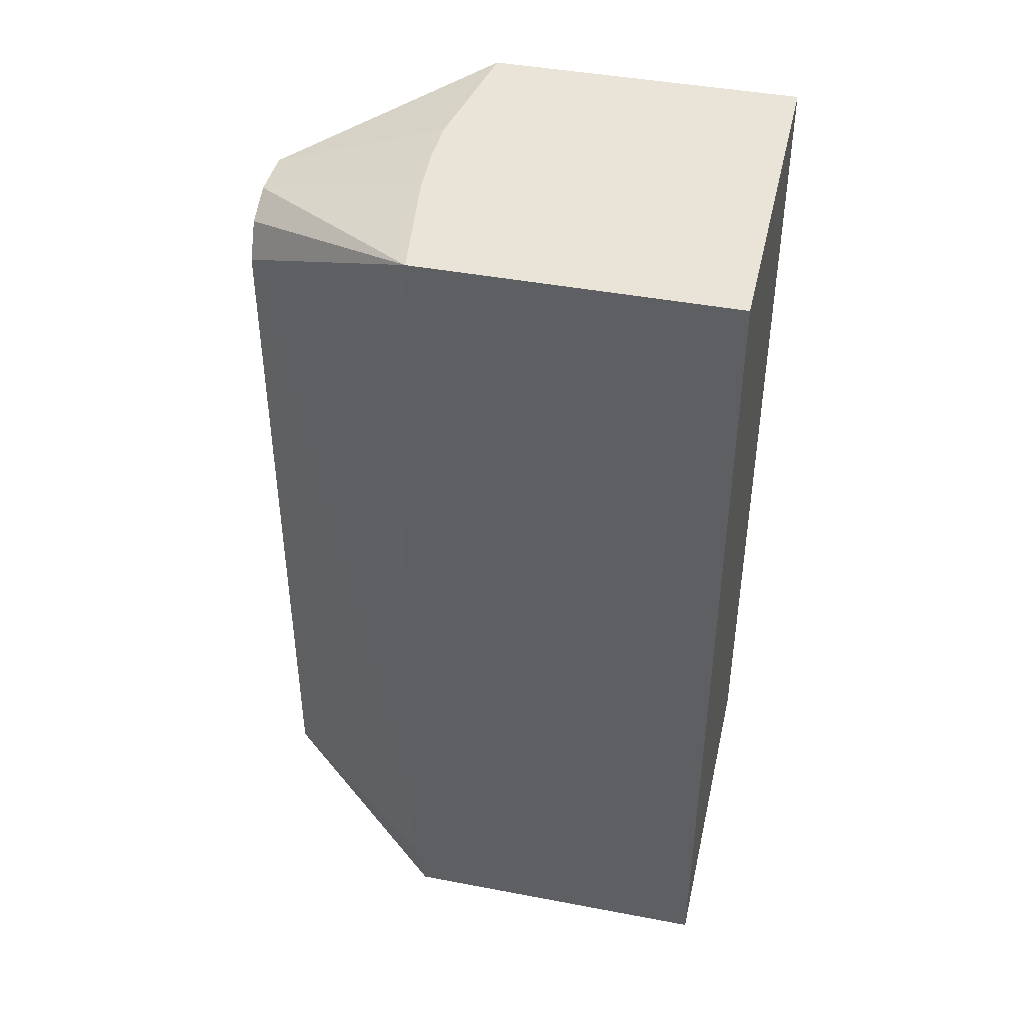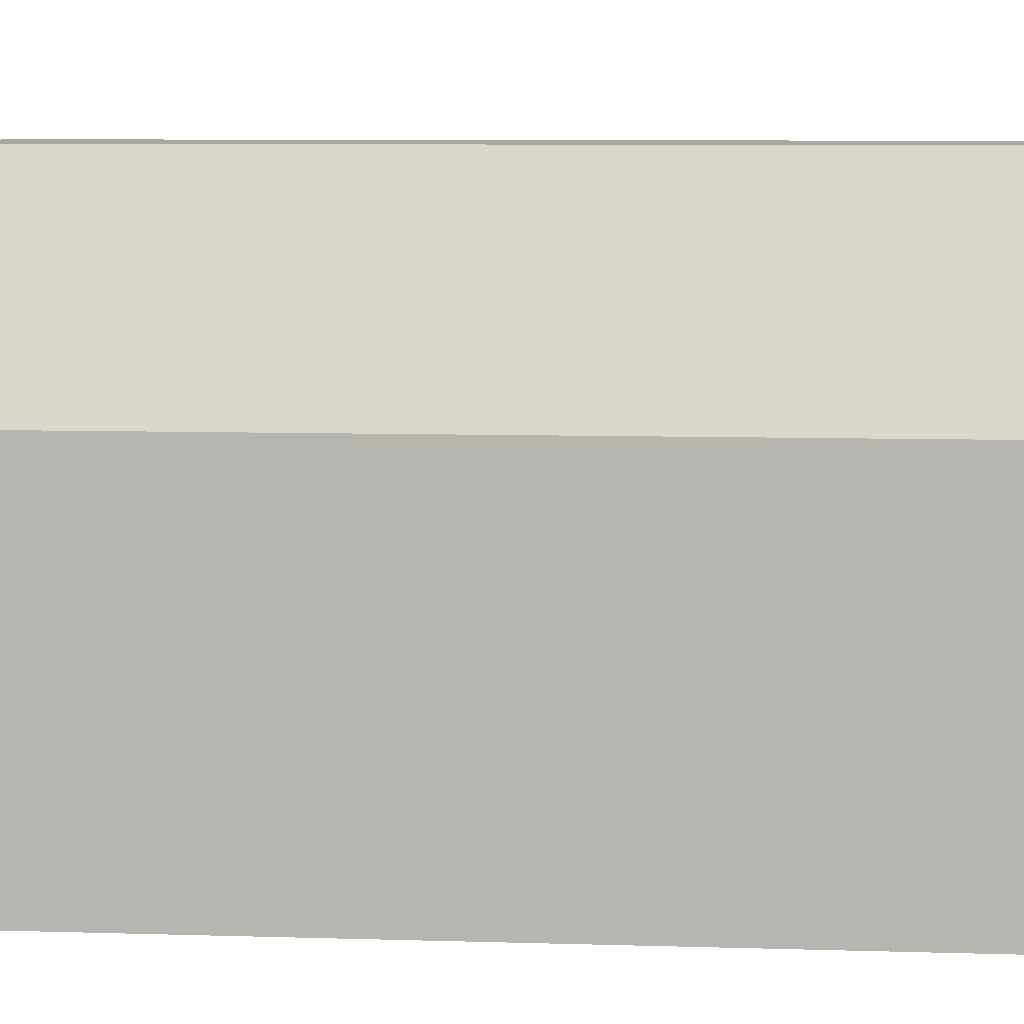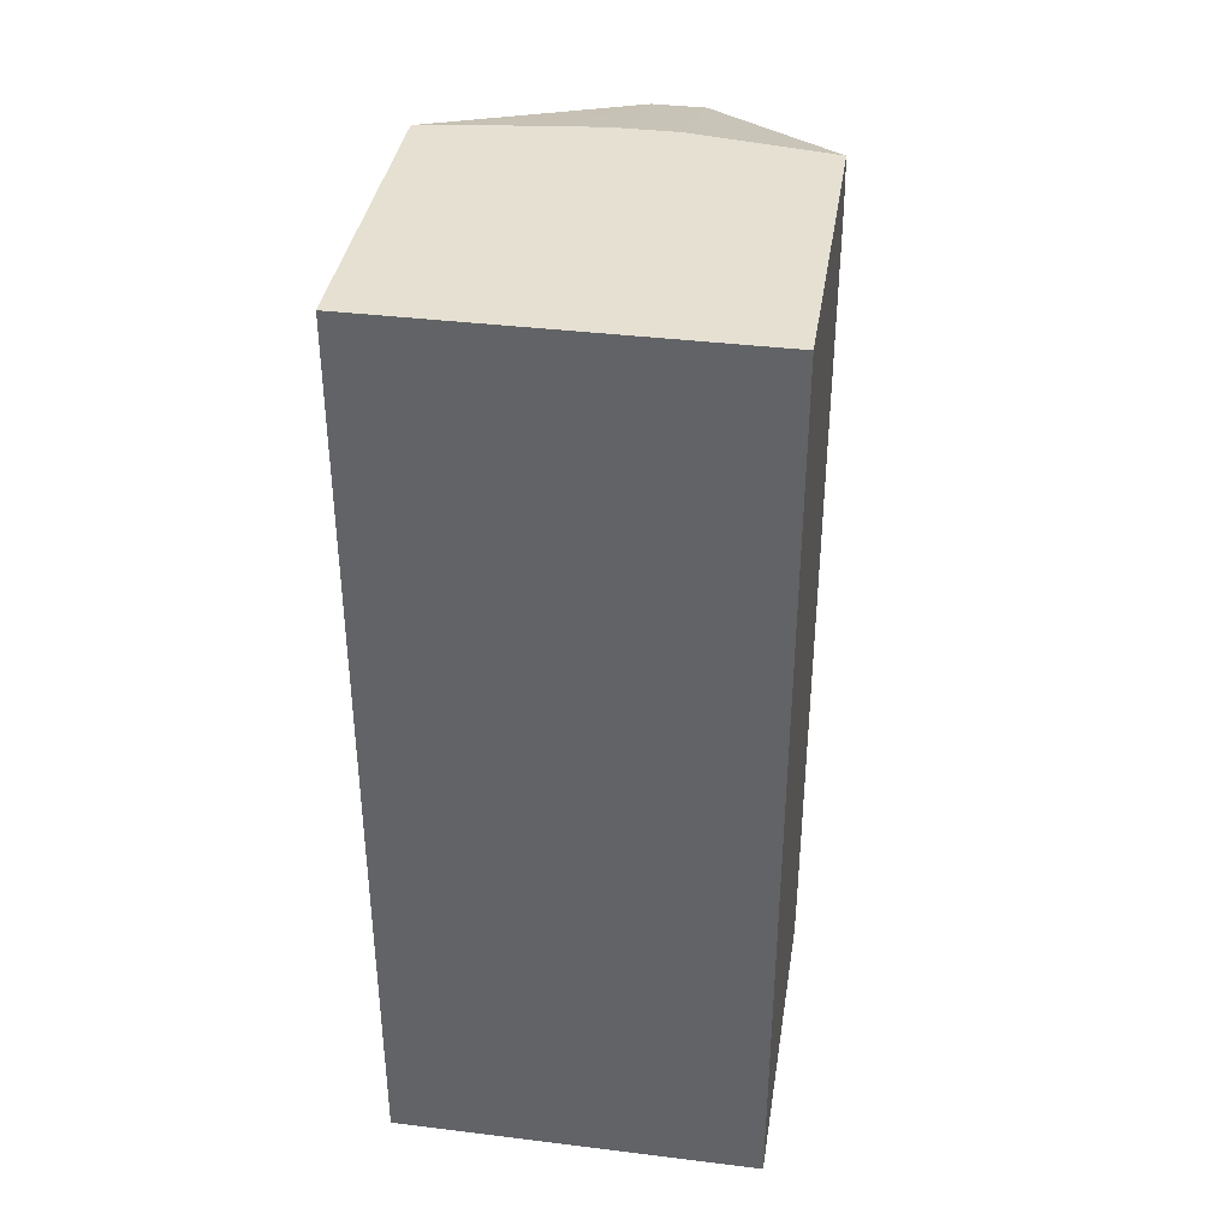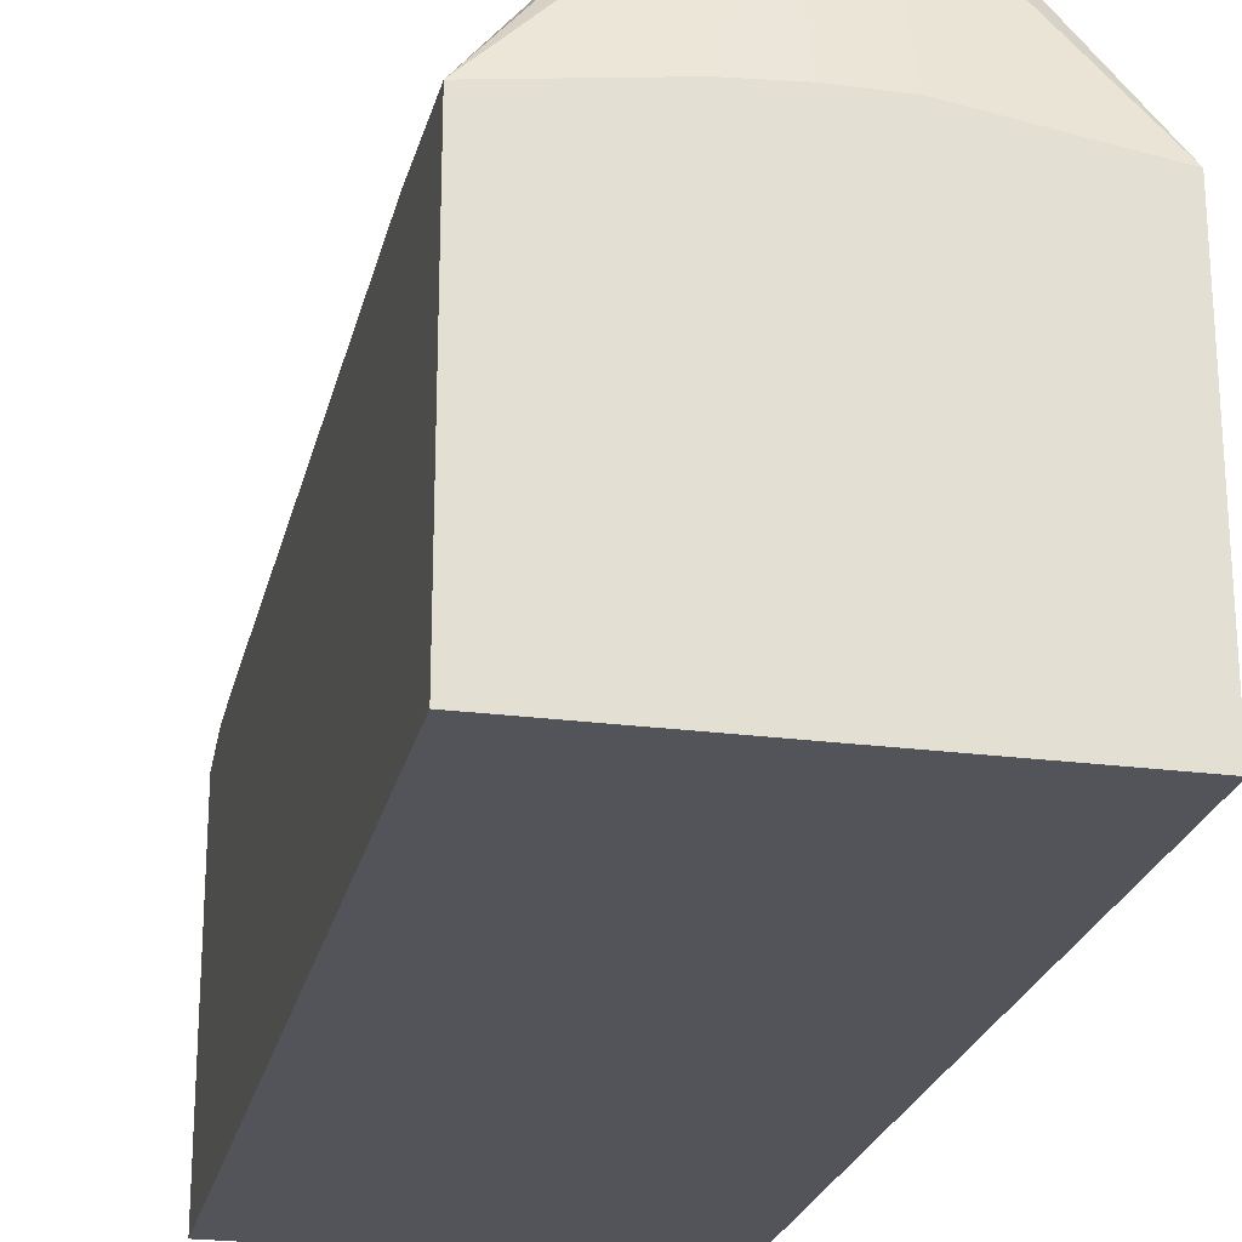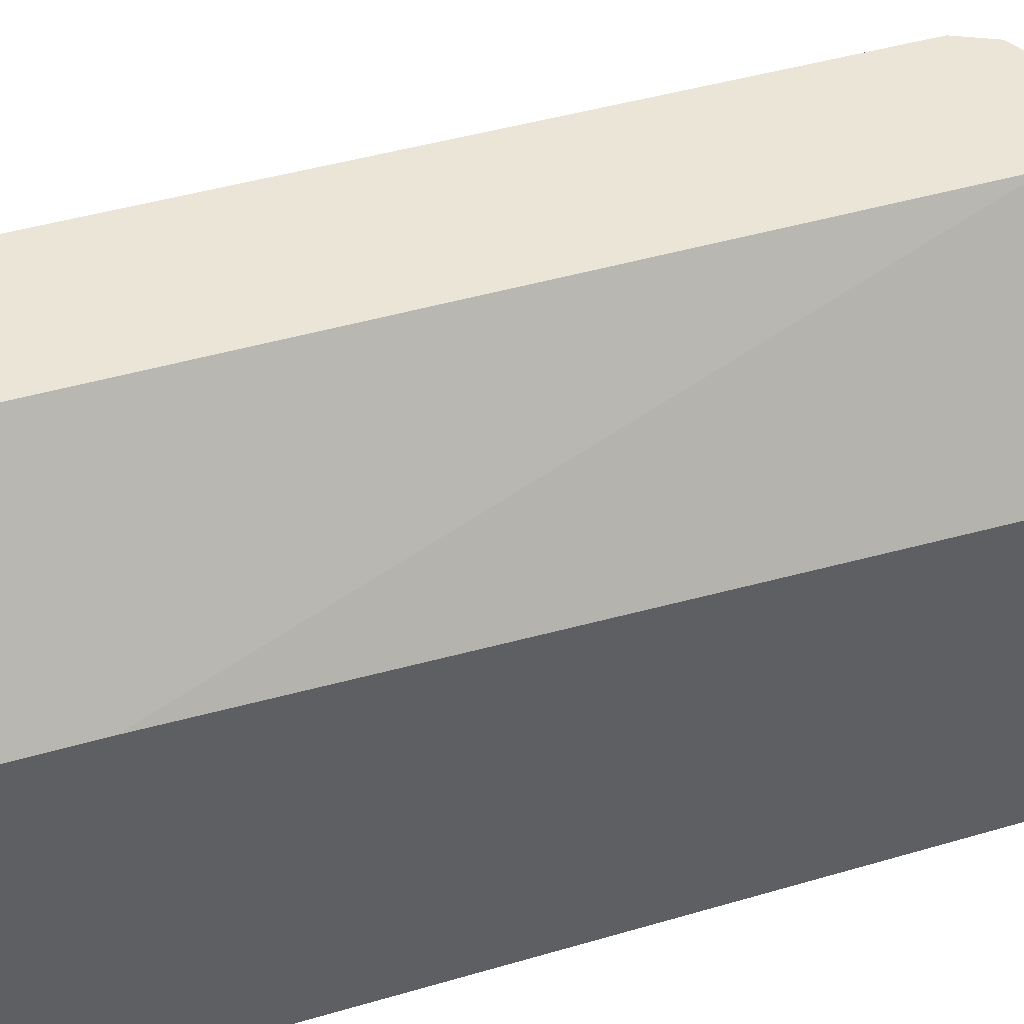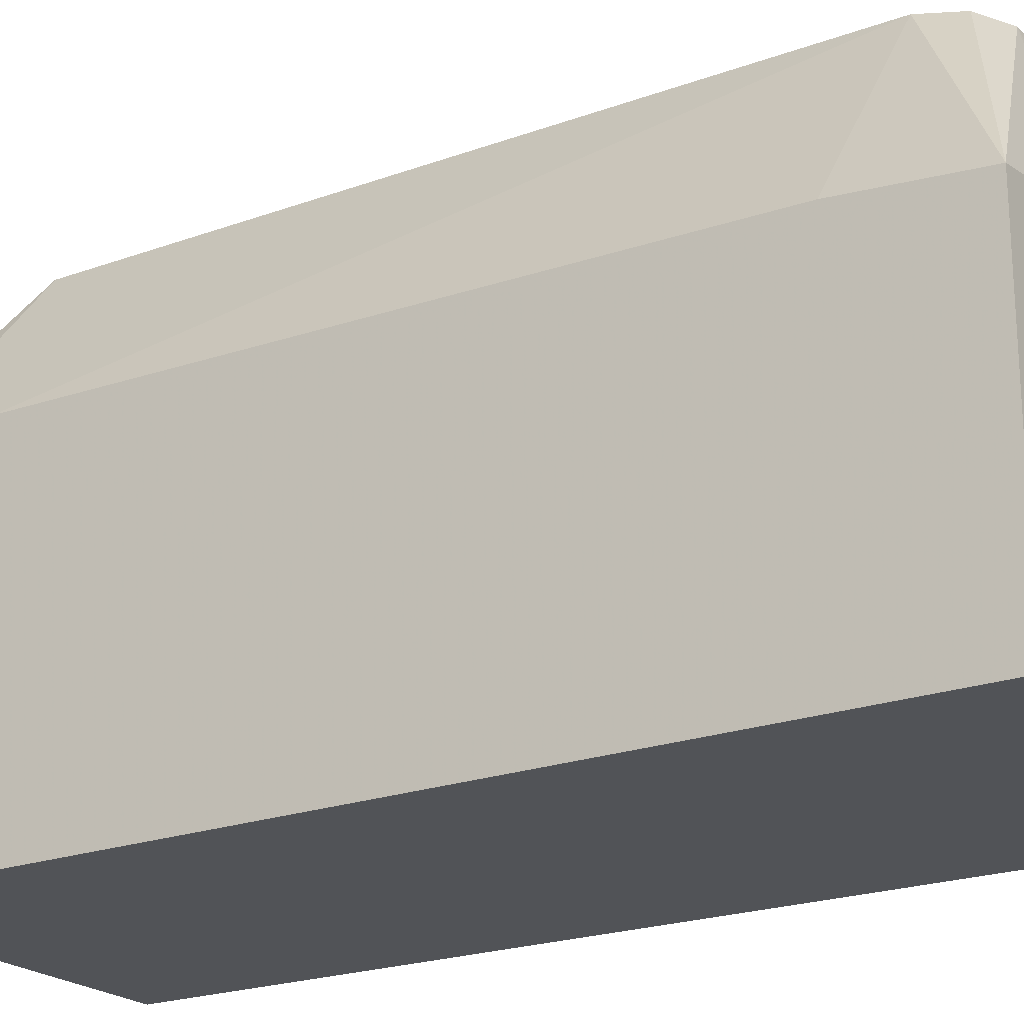
<metadata>
{"format":"obj","ext":"obj","renderer":"f3d","projection":"perspective","resolution":1024,"background":"white","views":[{"elev":42.9,"azim":-77.3,"up":"+Z"},{"elev":7.9,"azim":94.9,"up":"+Y"},{"elev":37.8,"azim":8.9,"up":"+Z"},{"elev":-23.7,"azim":-12.4,"up":"+Y"},{"elev":44.3,"azim":-109.0,"up":"+Y"},{"elev":-21.7,"azim":-57.2,"up":"+Y"}]}
</metadata>
<code>
v 0.3013 0.08507 -0.319
v 0.2836 0.08507 -0.319
v 0.3131 0.08507 -0.3131
v 0.3486 0.02147 -0.3278
v 0.3101 0.04435 -0.3278
v 0.2836 0.05323 -0.3278
v 0.2812 0.08507 -0.3178
v 0.2614 0.04432 -0.3278
v 0.2231 0.02134 -0.3278
v 0.319 0.08507 -0.3013
v 0.3486 0.02191 -0.3262
v 0.3486 -0.08861 -0.3278
v 0.2717 0.08507 -0.3131
v 0.2706 0.08507 -0.3107
v 0.2231 -0.08861 -0.3278
v 0.2231 0.02577 -0.3093
v 0.2658 0.08507 -0.3013
v 0.3486 0.02366 -0.3013
v 0.3486 0.02298 -0.3223
v 0.319 0.08507 -0.05318
v 0.3486 -0.08861 -0.01517
v 0.2231 -0.08861 -0.01517
v 0.2231 0.02577 -0.2803
v 0.2658 0.08507 -0.05318
v 0.3486 0.02366 -0.05318
v 0.3131 0.08507 -0.04136
v 0.3486 0.01771 -0.01517
v 0.3486 0.02219 -0.02964
v 0.3486 0.02363 -0.03619
v 0.2231 0.01771 -0.01517
v 0.2231 0.02134 -0.05682
v 0.2717 0.08507 -0.04136
v 0.3013 0.08507 -0.03546
v 0.3013 0.0253 -0.01517
v 0.2661 0.02404 -0.01517
v 0.2836 0.08507 -0.03546
v 0.2836 0.0253 -0.01517
f 20 26 27
f 16 24 17
f 16 23 24
f 12 22 15
f 12 21 22
f 10 25 18
f 9 17 14
f 10 19 11
f 10 18 19
f 9 16 17
f 9 23 16
f 9 31 23
f 20 27 28
f 9 30 31
f 10 20 25
f 20 28 29
f 4 25 29
f 21 27 34
f 9 22 30
f 35 37 36
f 33 37 34
f 33 36 37
f 30 36 32
f 30 35 36
f 27 33 34
f 26 33 27
f 24 30 32
f 24 31 30
f 23 31 24
f 21 30 22
f 21 35 30
f 21 37 35
f 21 34 37
f 20 29 25
f 9 15 22
f 1 5 6
f 7 9 13
f 1 4 5
f 1 3 4
f 1 10 3
f 1 20 10
f 1 26 20
f 9 14 13
f 1 6 2
f 1 36 33
f 1 24 32
f 1 17 24
f 1 14 17
f 1 13 14
f 1 7 13
f 1 2 7
f 1 32 36
f 2 6 8
f 1 33 26
f 2 9 7
f 2 8 9
f 4 6 5
f 4 8 6
f 4 9 8
f 4 15 9
f 4 21 12
f 4 27 21
f 4 12 15
f 4 29 28
f 4 18 25
f 4 19 18
f 4 11 19
f 4 10 11
f 3 10 4
f 4 28 27

</code>
